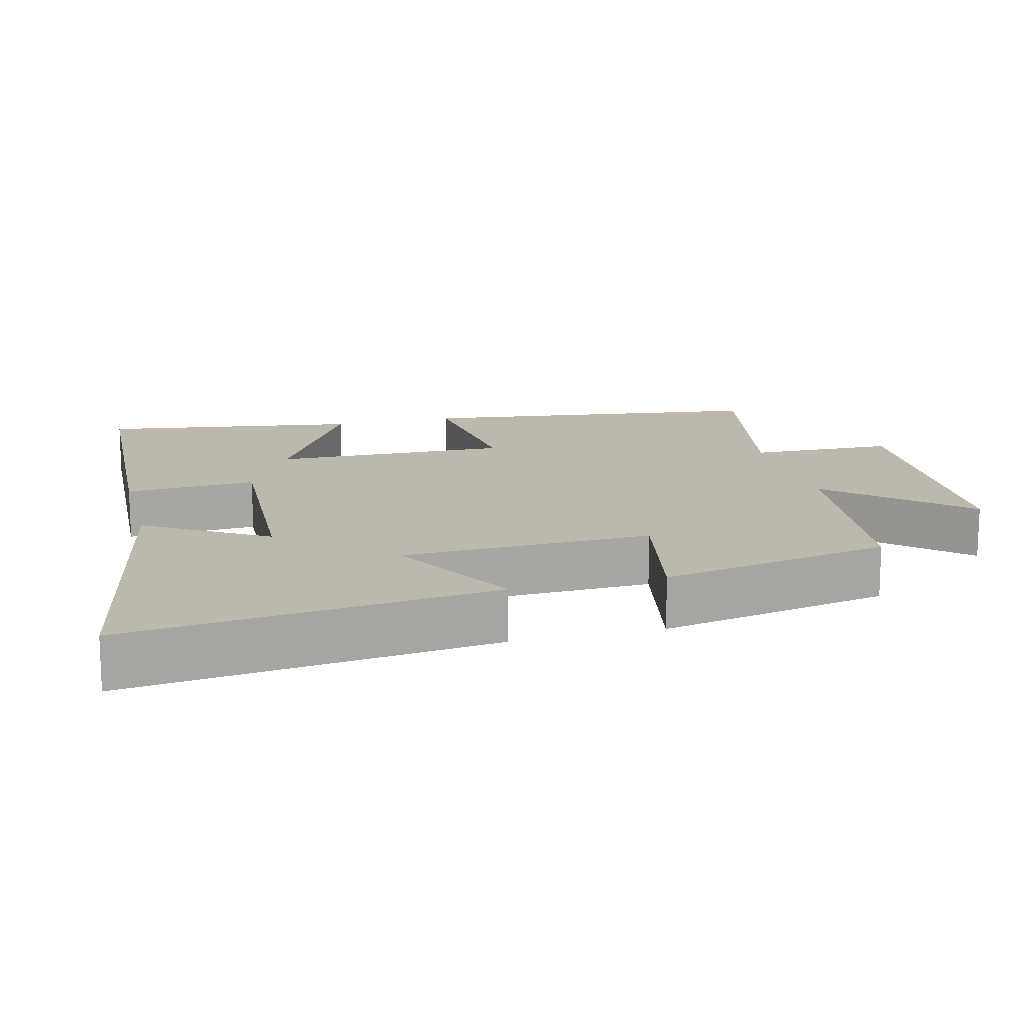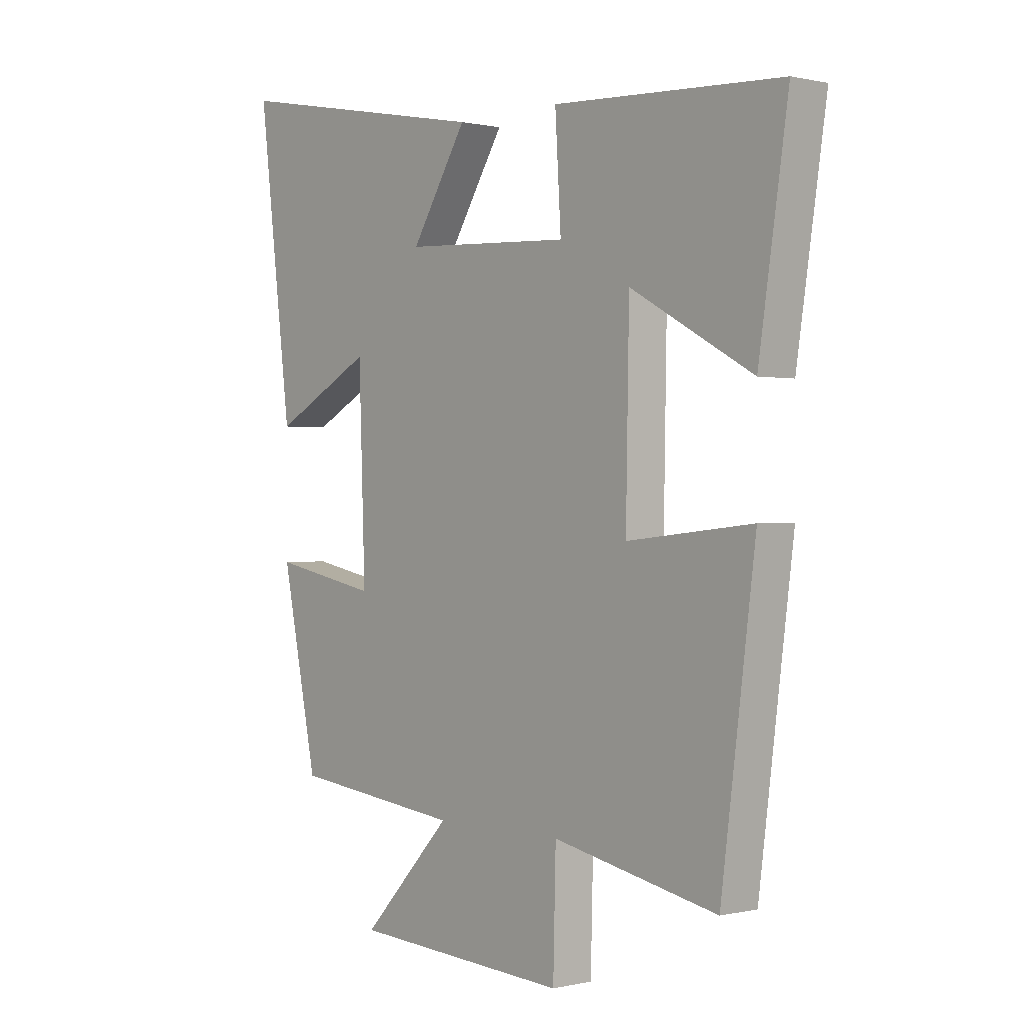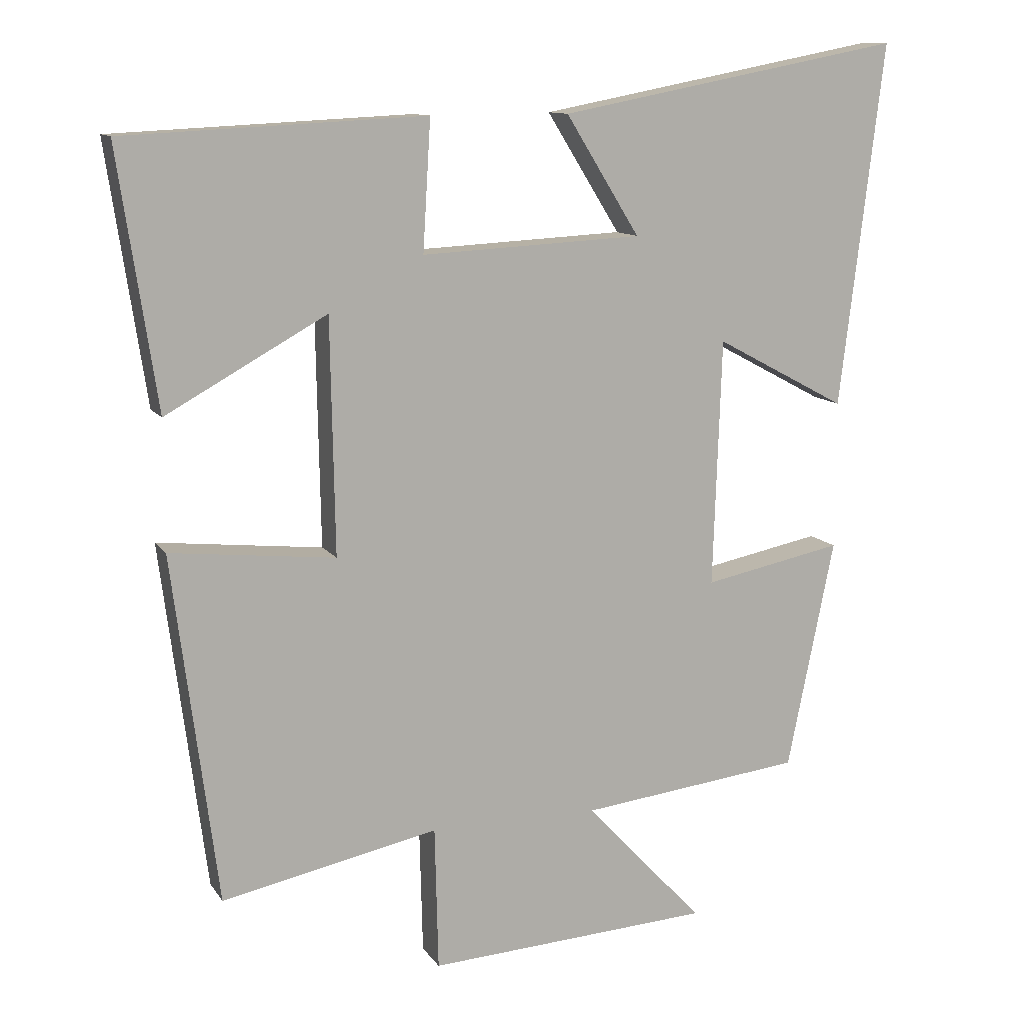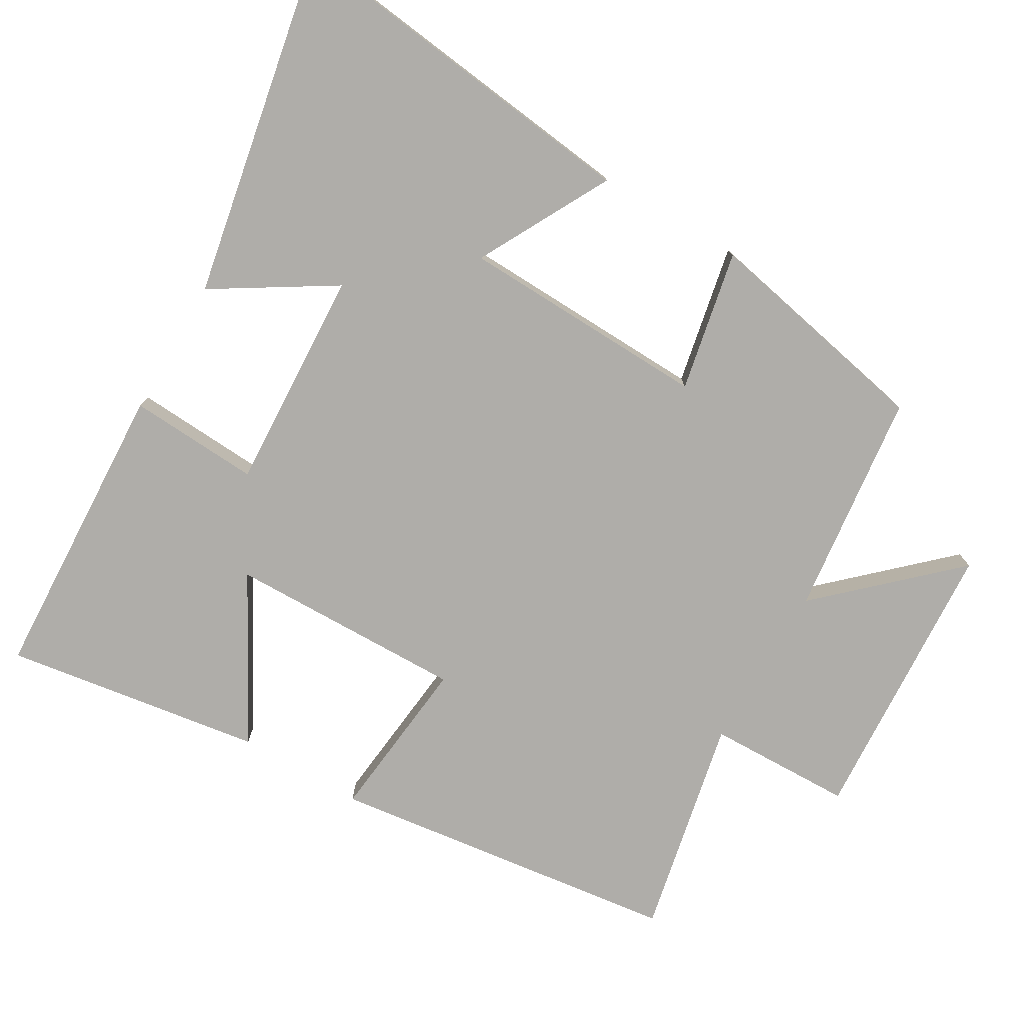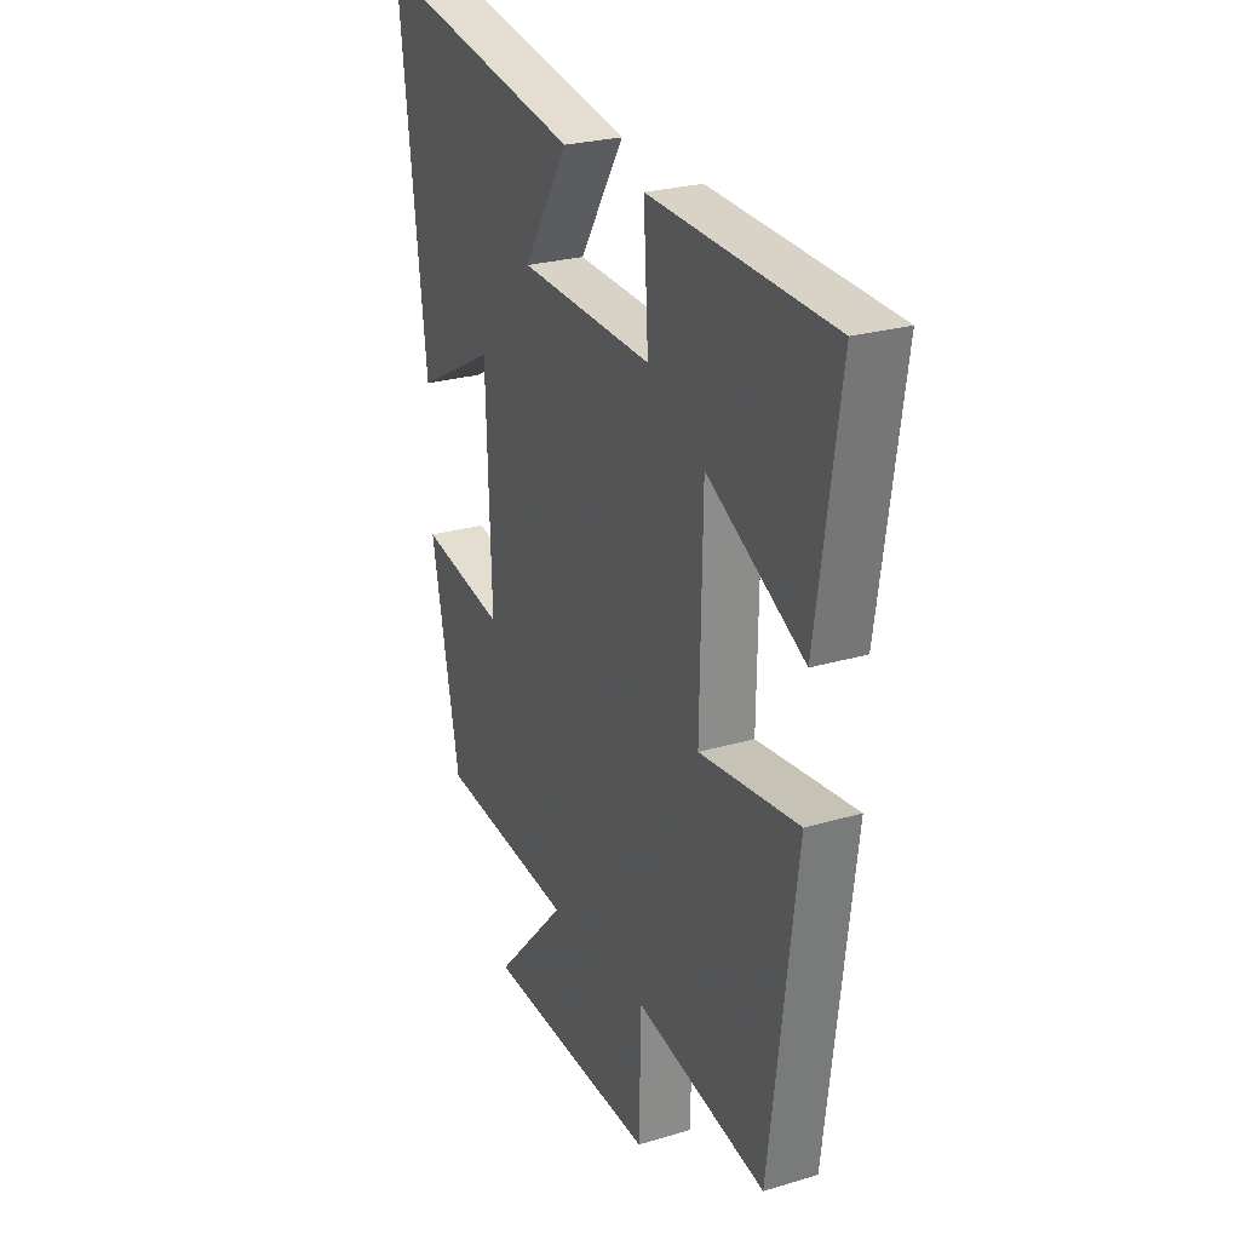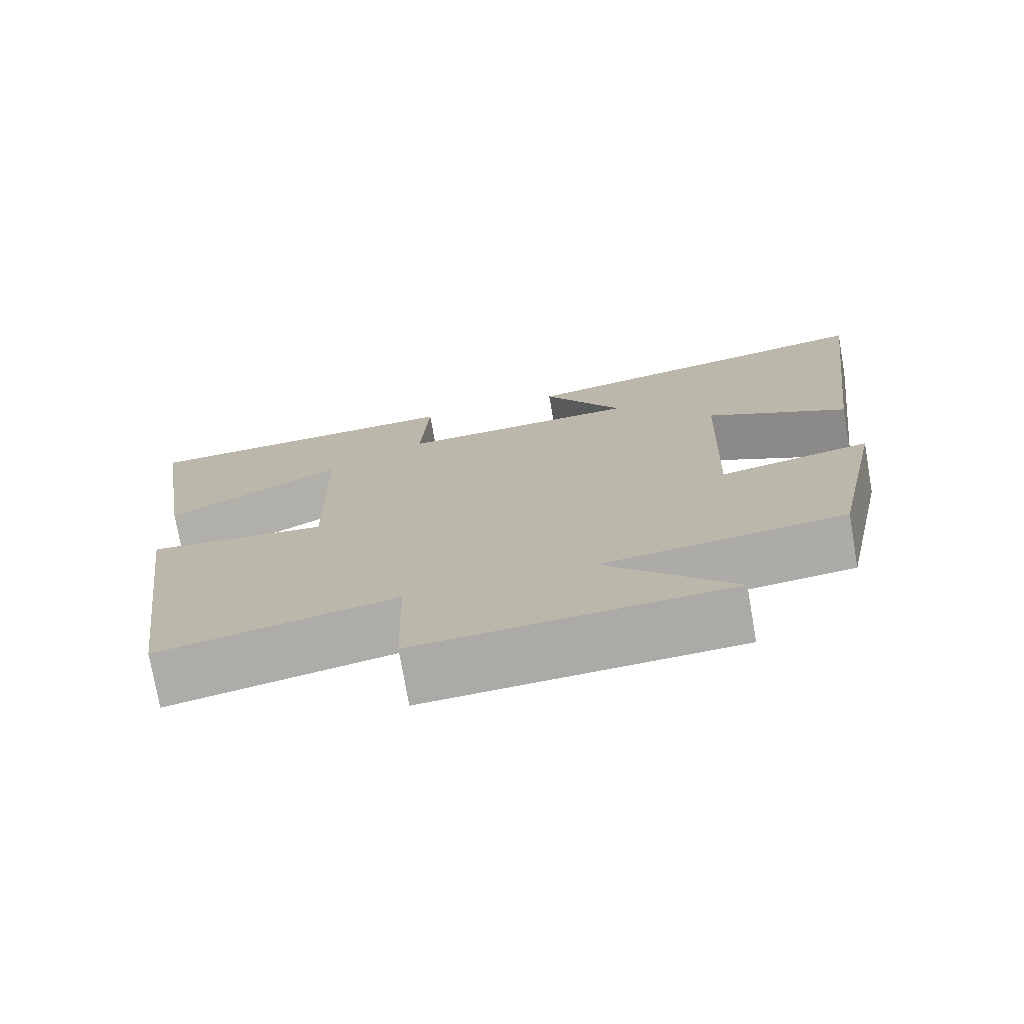
<metadata>
{"format":"obj","ext":"obj","renderer":"f3d","projection":"perspective","resolution":1024,"background":"white","views":[{"elev":14.9,"azim":75.6,"up":"+Y"},{"elev":0.2,"azim":-131.0,"up":"+Z"},{"elev":11.5,"azim":-20.8,"up":"+Z"},{"elev":-77.3,"azim":59.7,"up":"+Y"},{"elev":25.3,"azim":-115.7,"up":"+Z"},{"elev":-74.9,"azim":9.8,"up":"+Z"}]}
</metadata>
<code>
v -0.555 0.07 0.479
v -0.126 0.07 0.5
v -0.137 0.07 0.315
v 0.177 0.07 0.331
v 0.072 0.07 0.5
v 0.563 0.07 0.594
v 0.5 0.07 0.077
v 0.313 0.07 0.177
v 0.301 0.07 -0.175
v 0.5 0.07 -0.135
v 0.433 0.07 -0.463
v 0.115 0.07 -0.5
v 0.284 0.07 -0.681
v -0.122 0.07 -0.705
v -0.127 0.07 -0.5
v -0.436 0.07 -0.564
v -0.5 0.07 -0.068
v -0.265 0.07 -0.093
v -0.271 0.07 0.241
v -0.5 0.07 0.114
v -0.555 0 0.479
v -0.126 0 0.5
v -0.137 0 0.315
v 0.177 0 0.331
v 0.072 0 0.5
v 0.563 0 0.594
v 0.5 0 0.077
v 0.313 0 0.177
v 0.301 0 -0.175
v 0.5 0 -0.135
v 0.433 0 -0.463
v 0.115 0 -0.5
v 0.284 0 -0.681
v -0.122 0 -0.705
v -0.127 0 -0.5
v -0.436 0 -0.564
v -0.5 0 -0.068
v -0.265 0 -0.093
v -0.271 0 0.241
v -0.5 0 0.114
f 19 20 1 2
f 18 19 2 3
f 15 16 17 18
f 15 18 3 4
f 12 13 14 15
f 11 12 15
f 10 11 15
f 9 10 15
f 8 9 15 4
f 6 7 8
f 5 6 8
f 4 5 8
f 22 21 40 39
f 23 22 39 38
f 38 37 36 35
f 24 23 38 35
f 35 34 33 32
f 35 32 31
f 35 31 30
f 35 30 29
f 24 35 29 28
f 28 27 26
f 28 26 25
f 28 25 24
f 1 21 22 2
f 2 22 23 3
f 3 23 24 4
f 4 24 25 5
f 5 25 26 6
f 6 26 27 7
f 7 27 28 8
f 8 28 29 9
f 9 29 30 10
f 10 30 31 11
f 11 31 32 12
f 12 32 33 13
f 13 33 34 14
f 14 34 35 15
f 15 35 36 16
f 16 36 37 17
f 17 37 38 18
f 18 38 39 19
f 19 39 40 20
f 20 40 21 1

</code>
